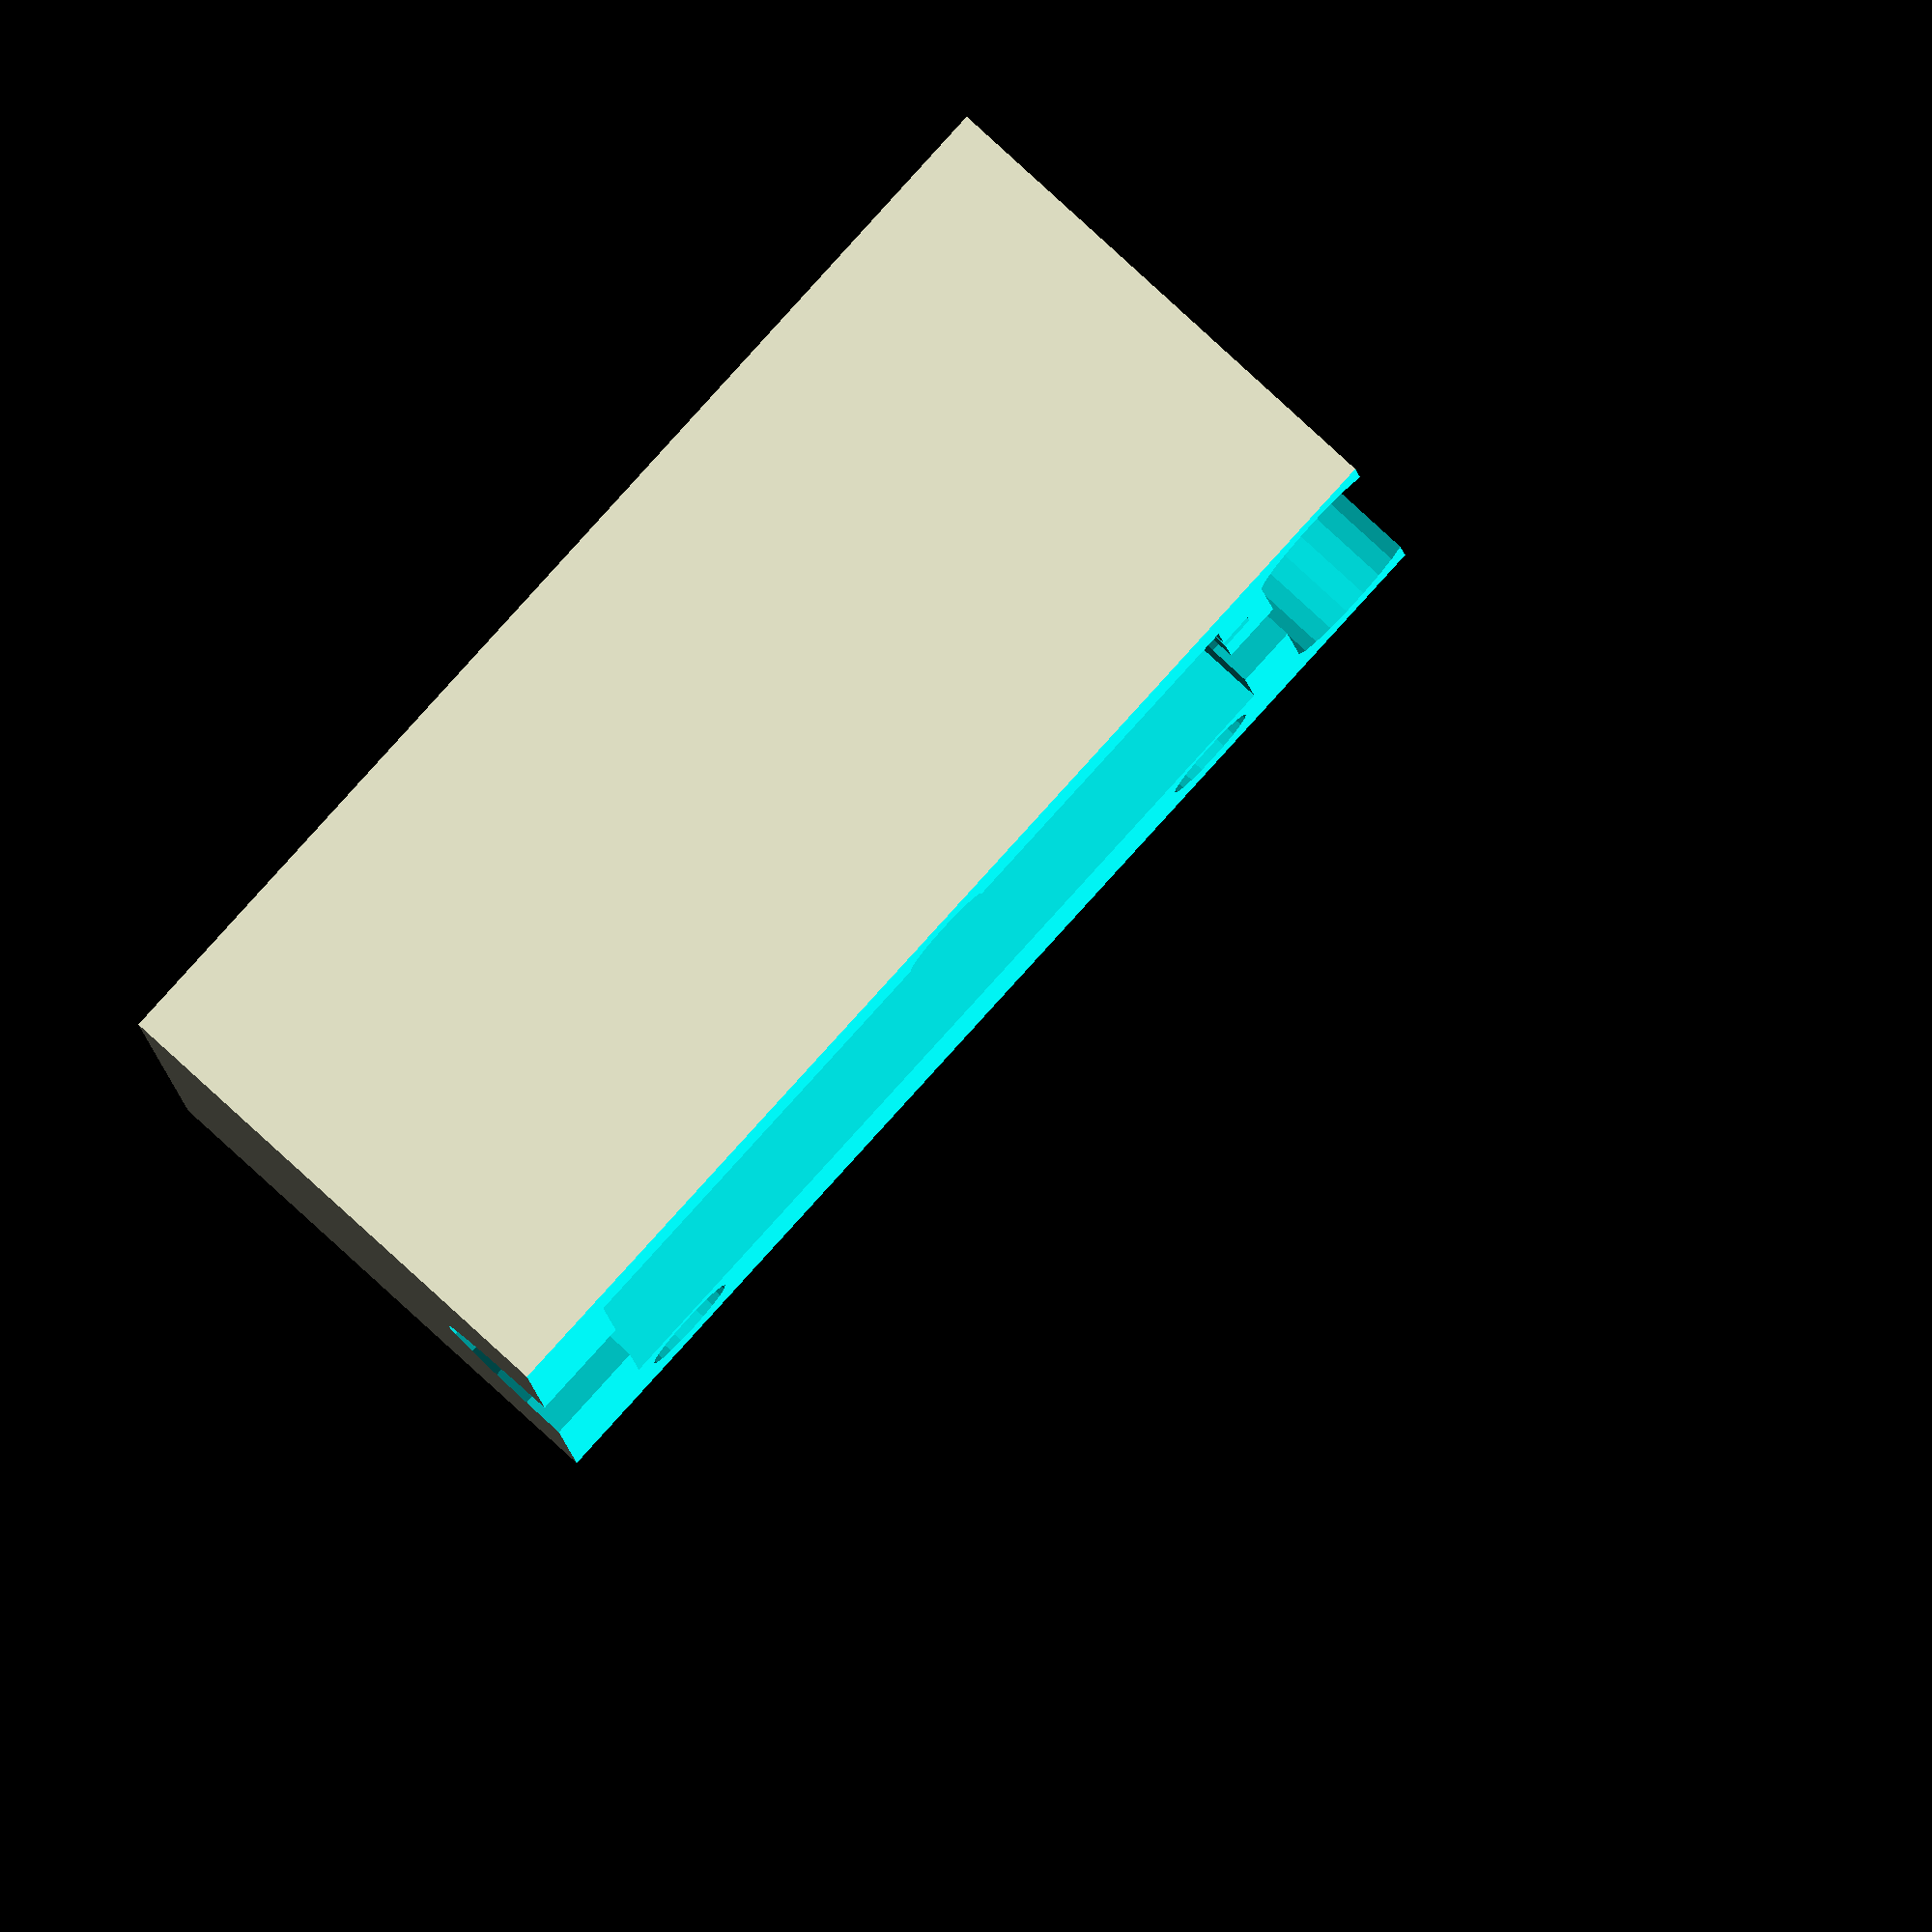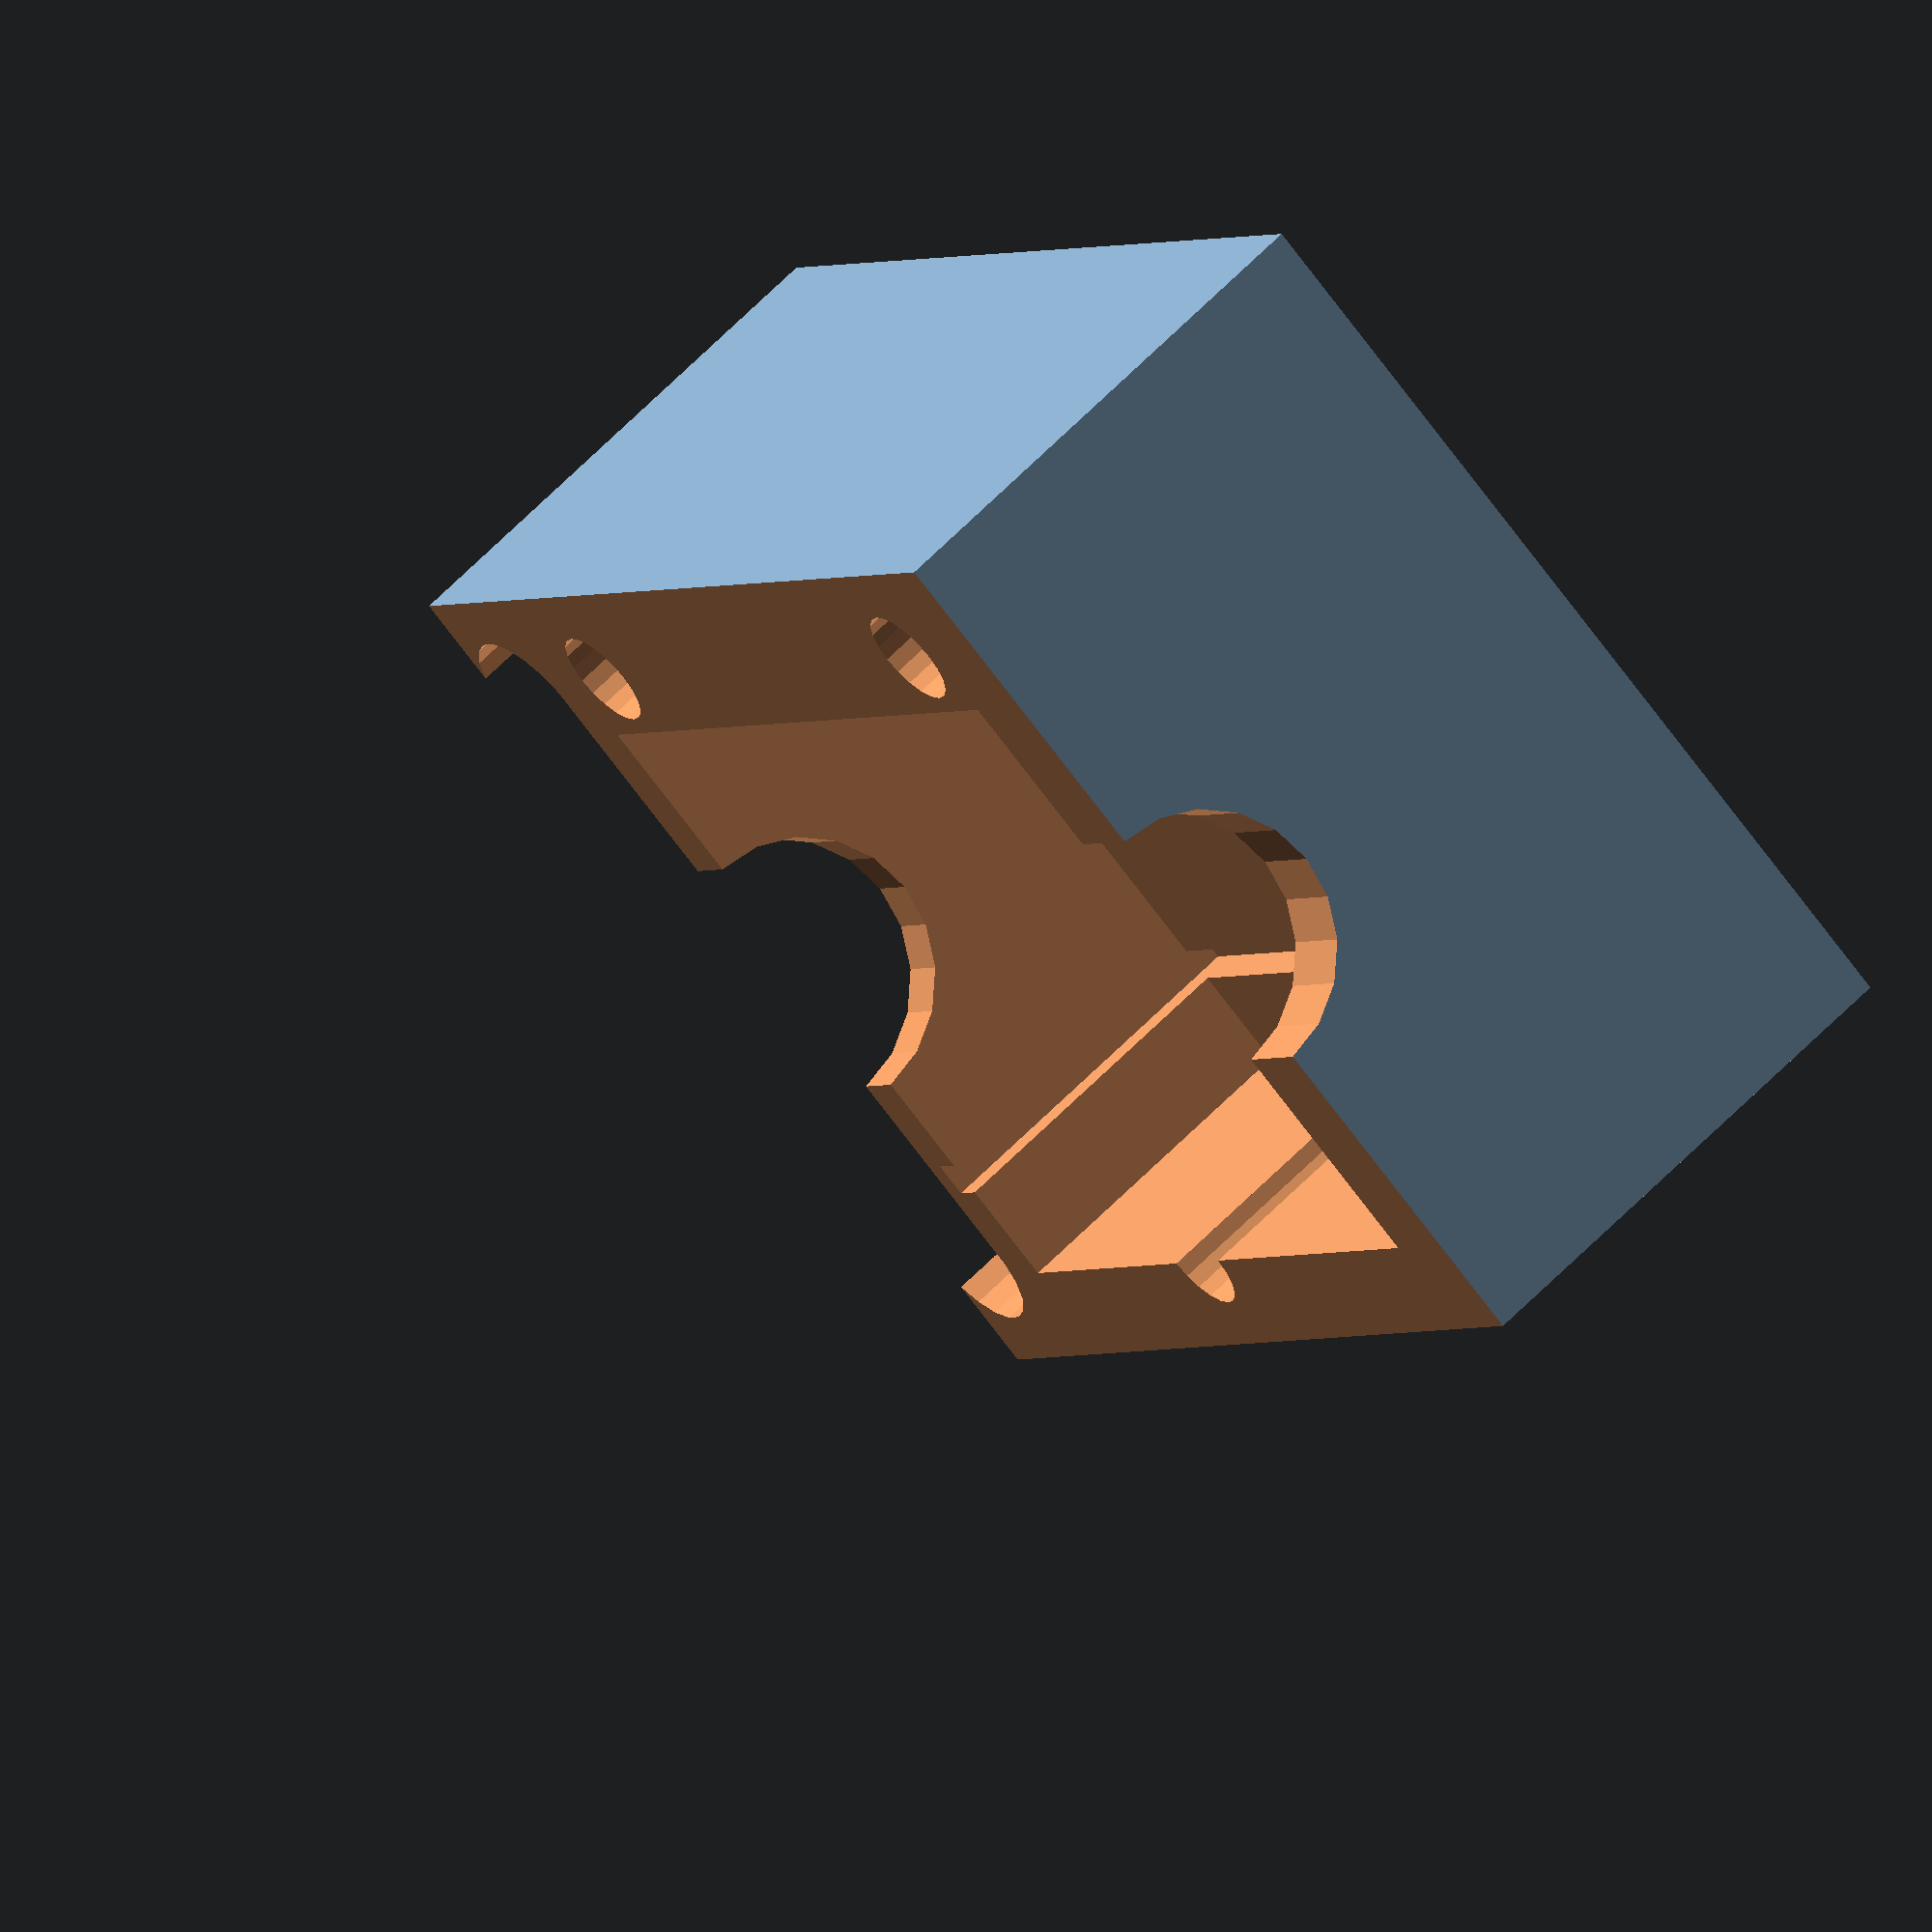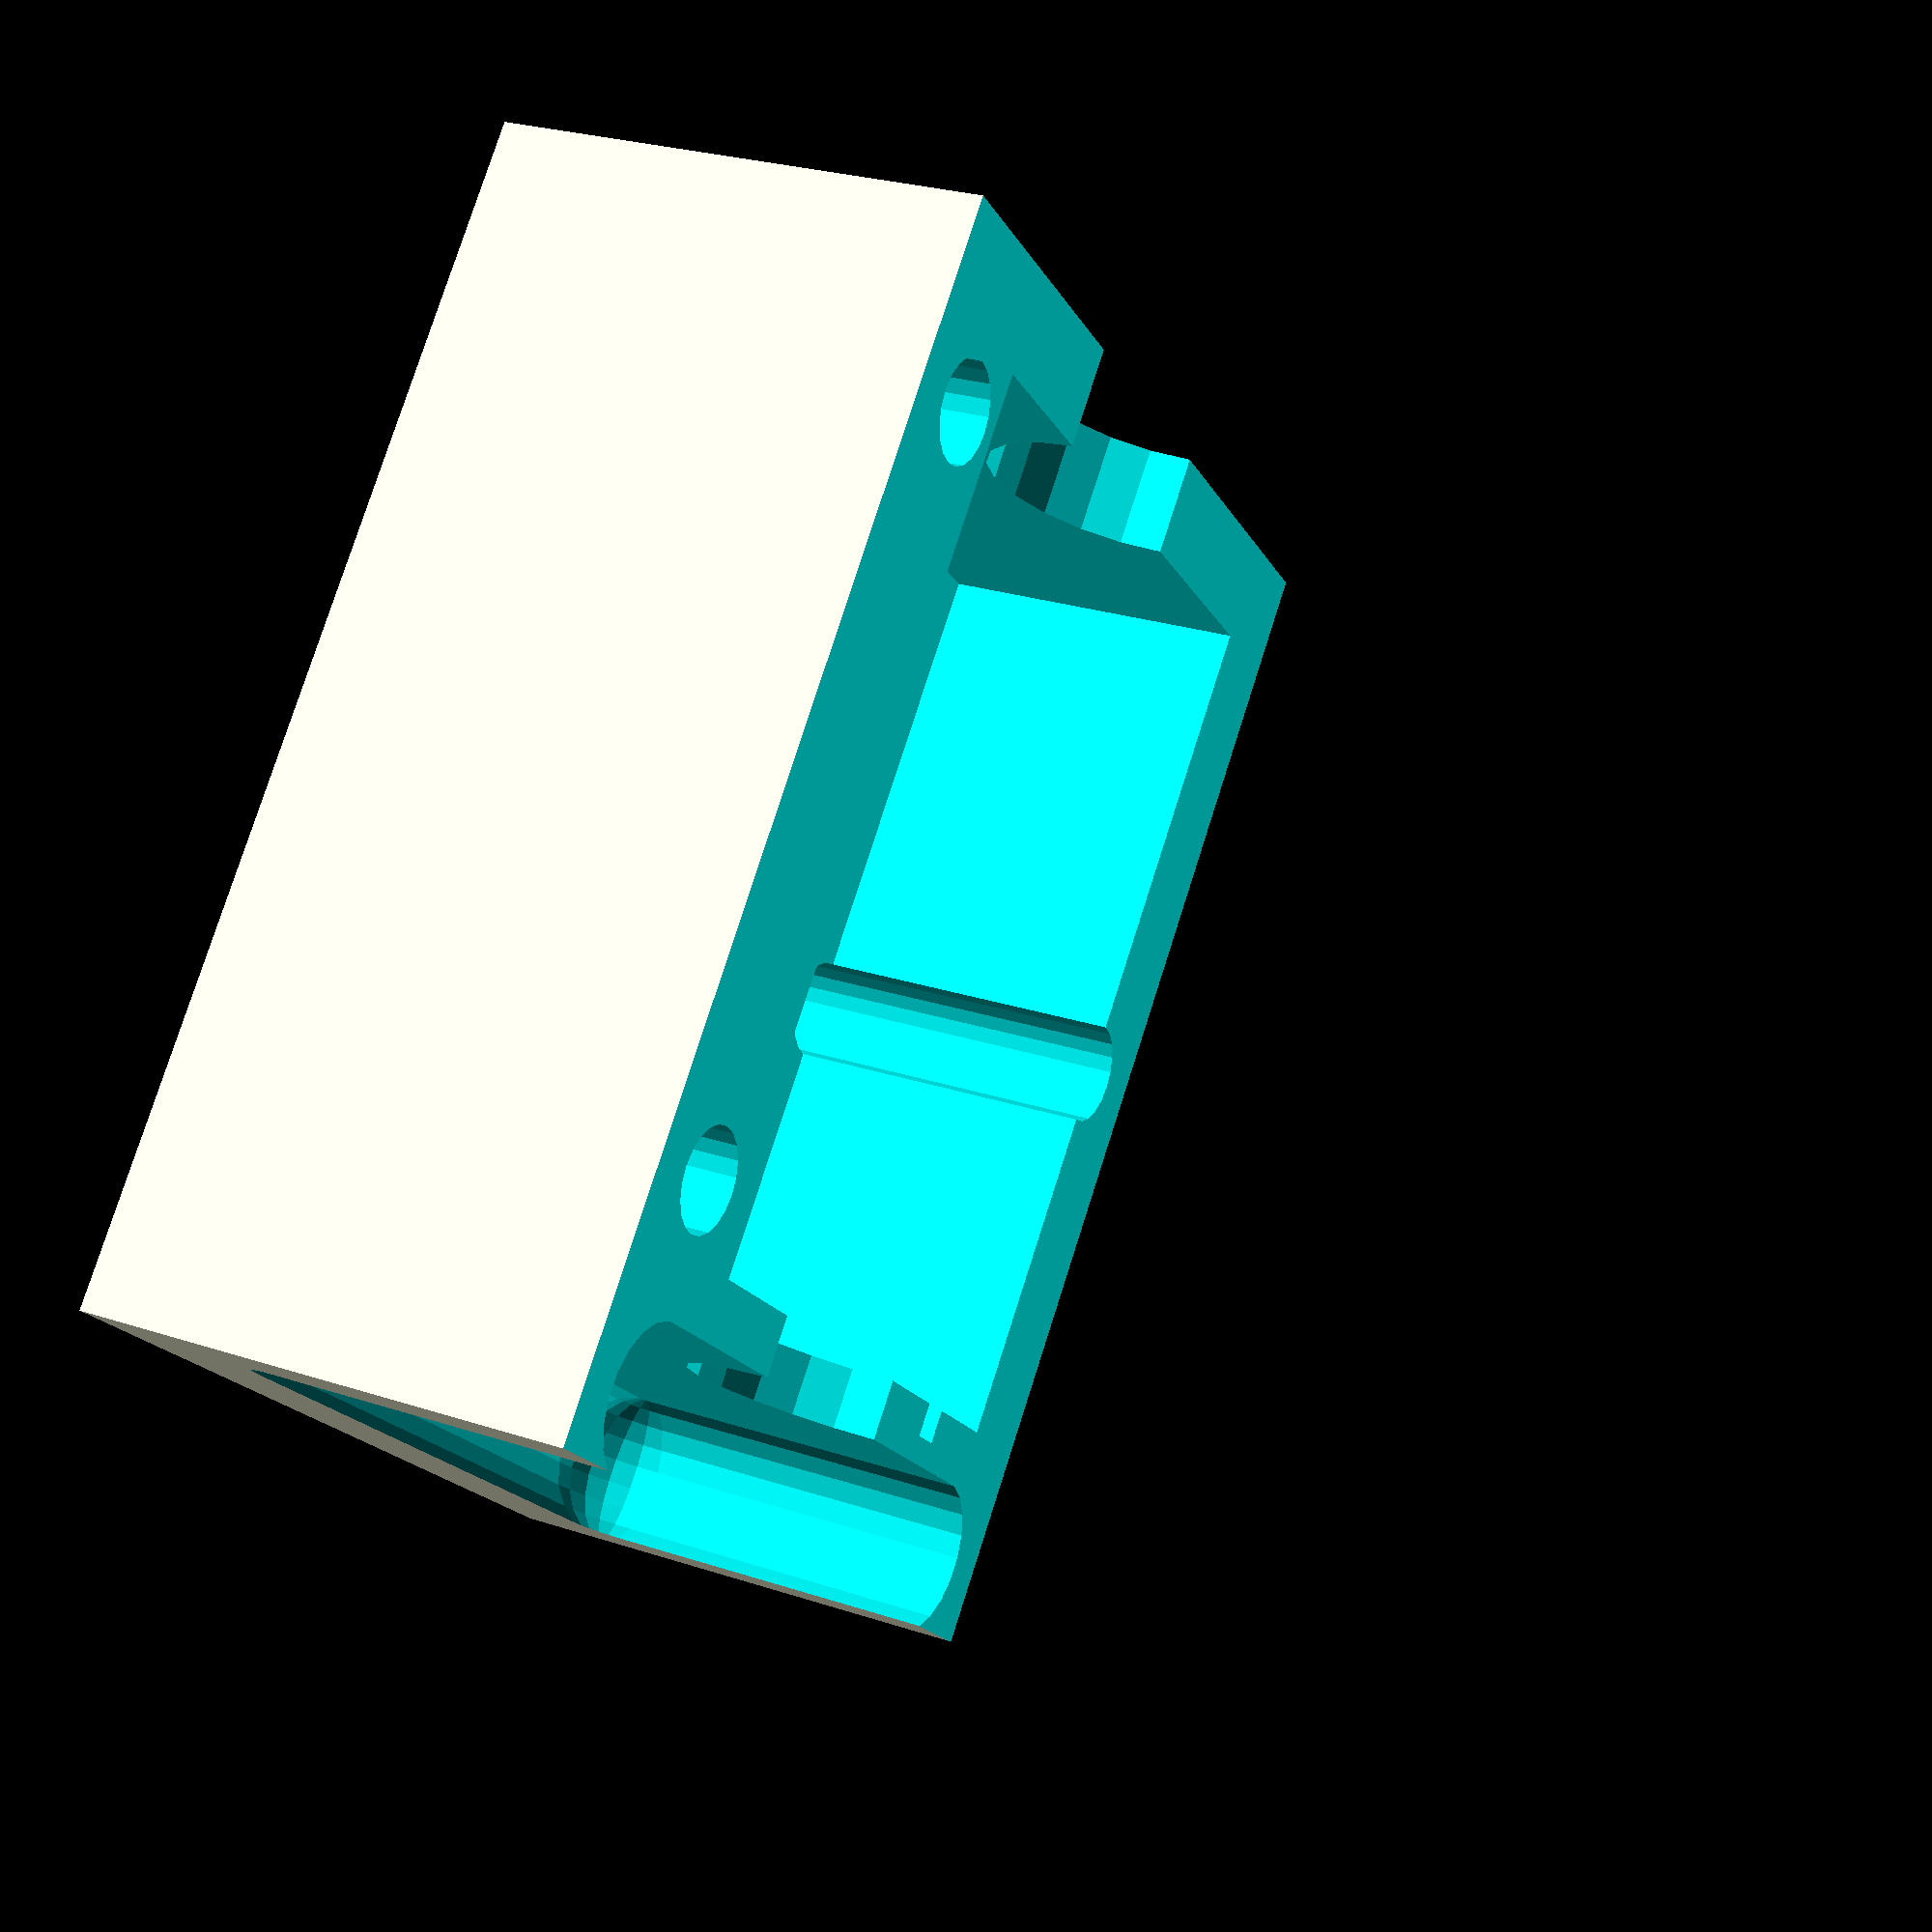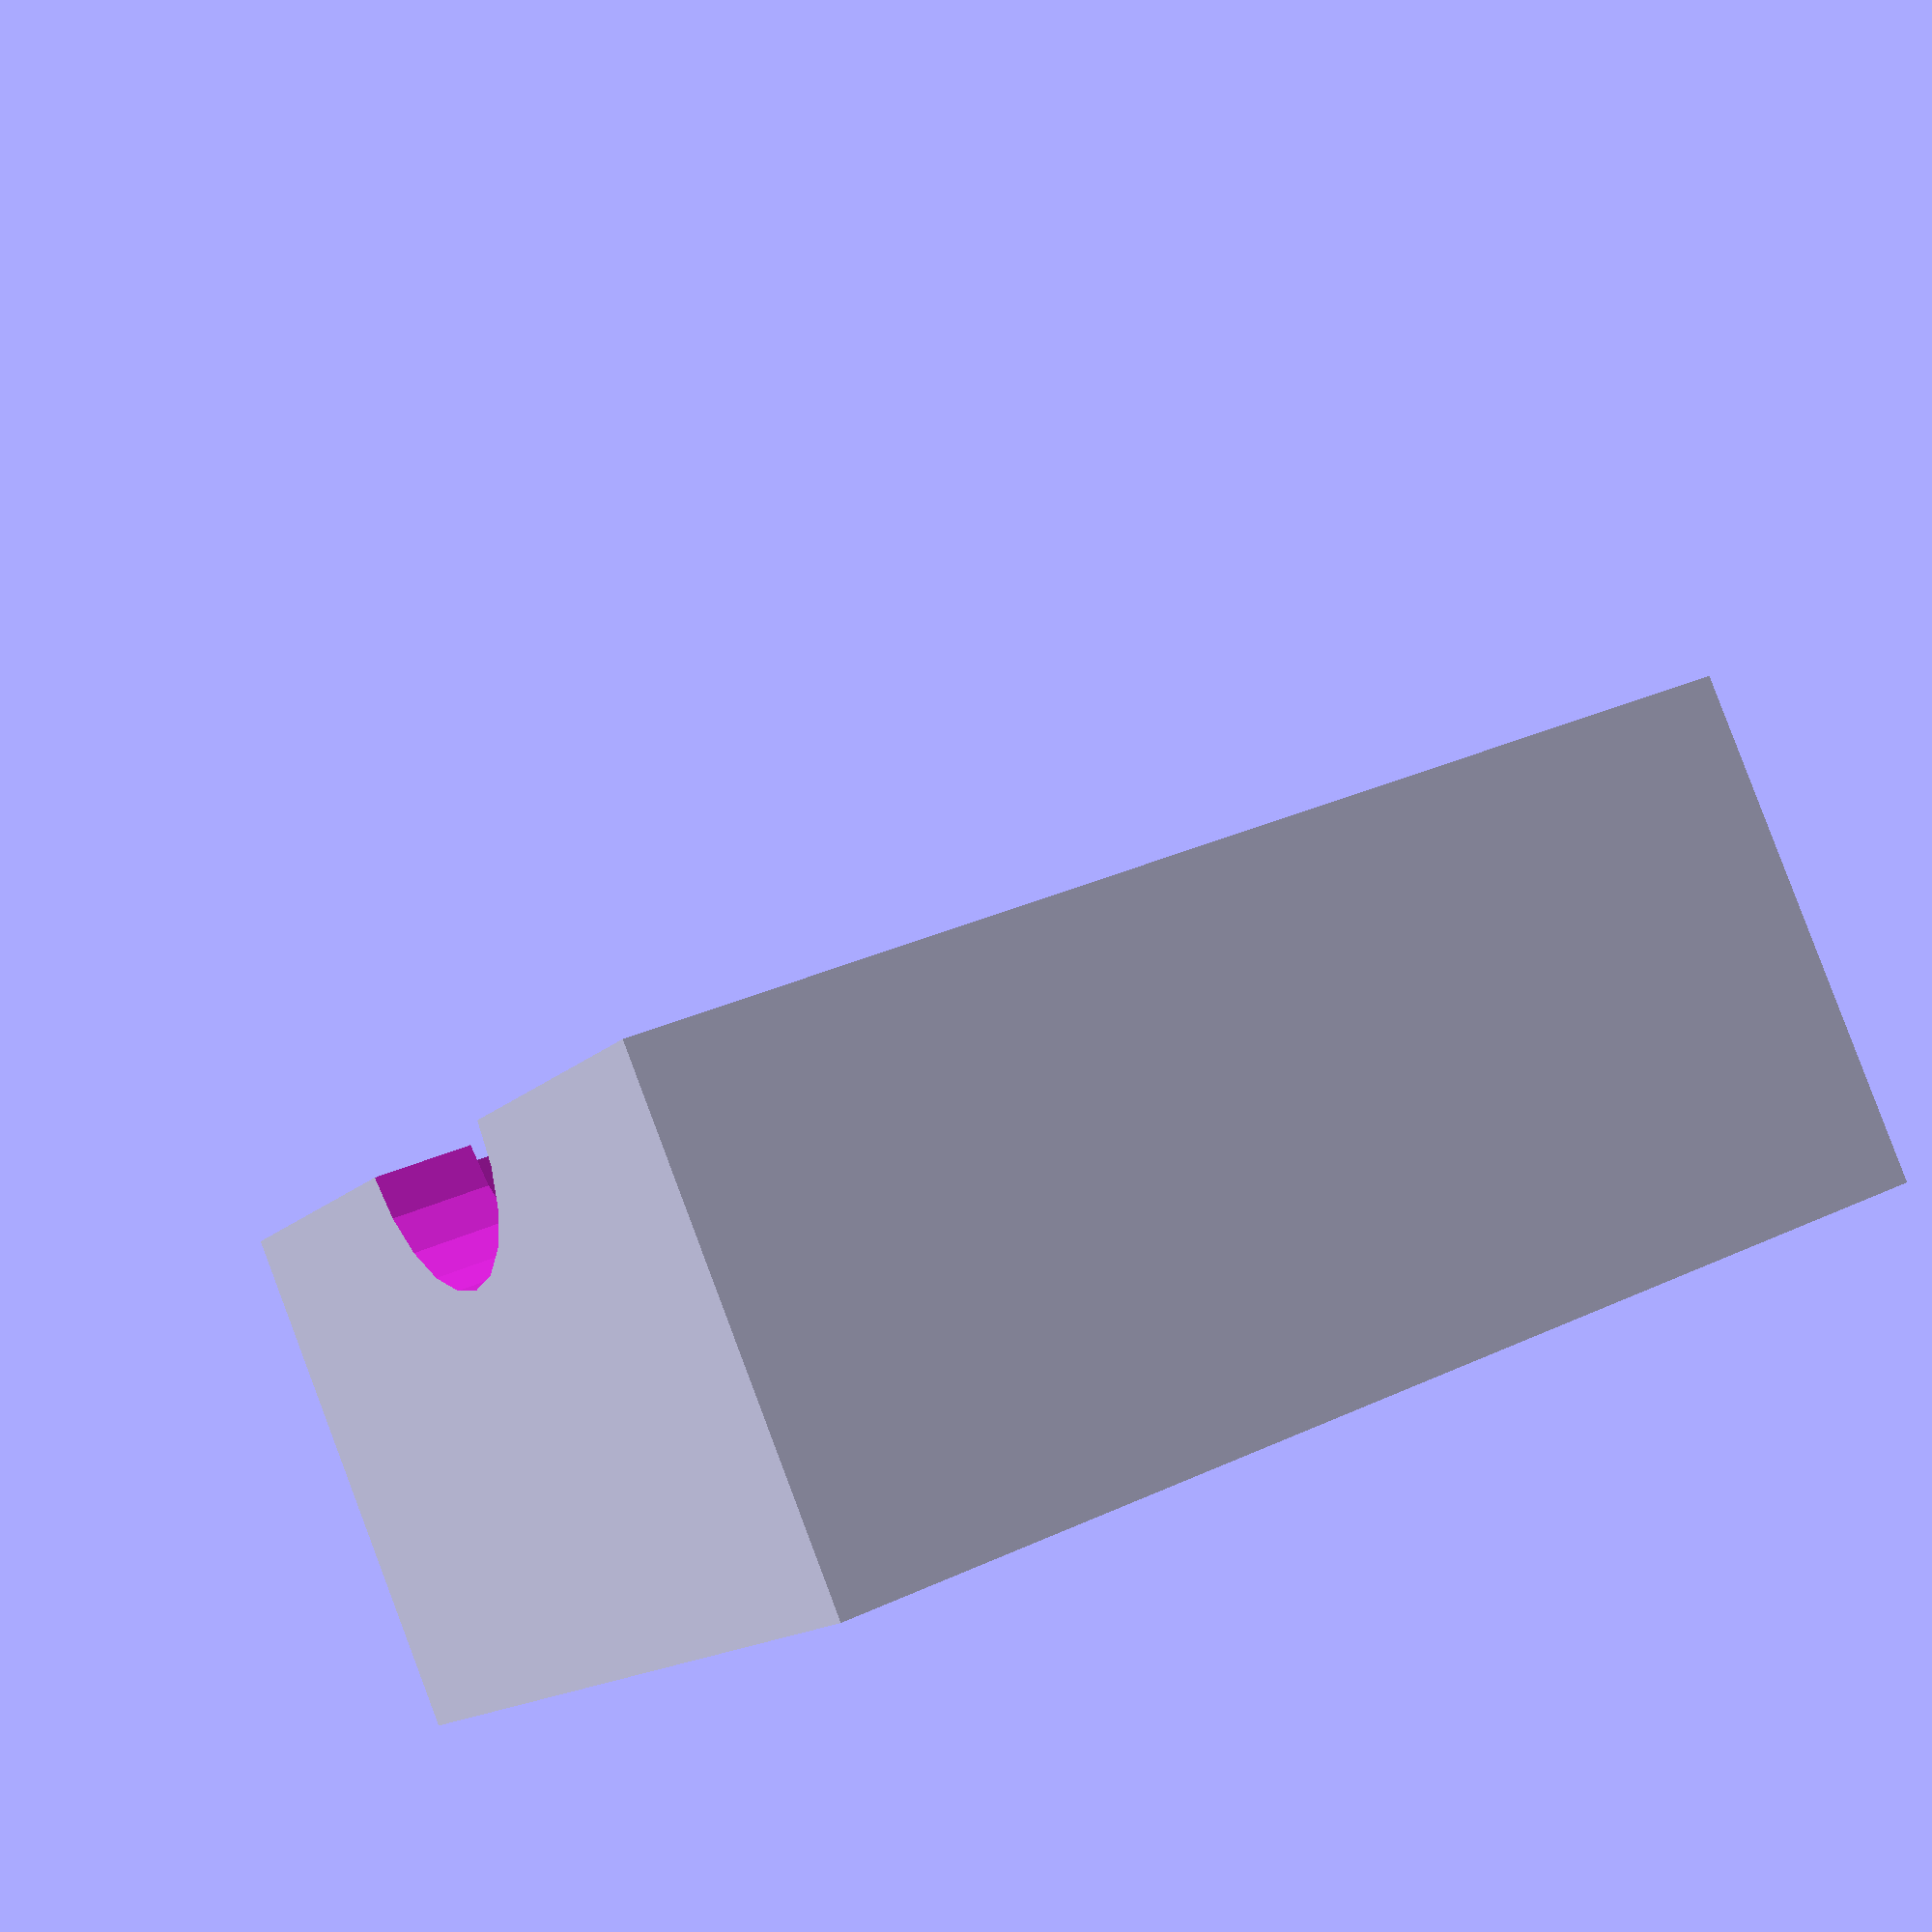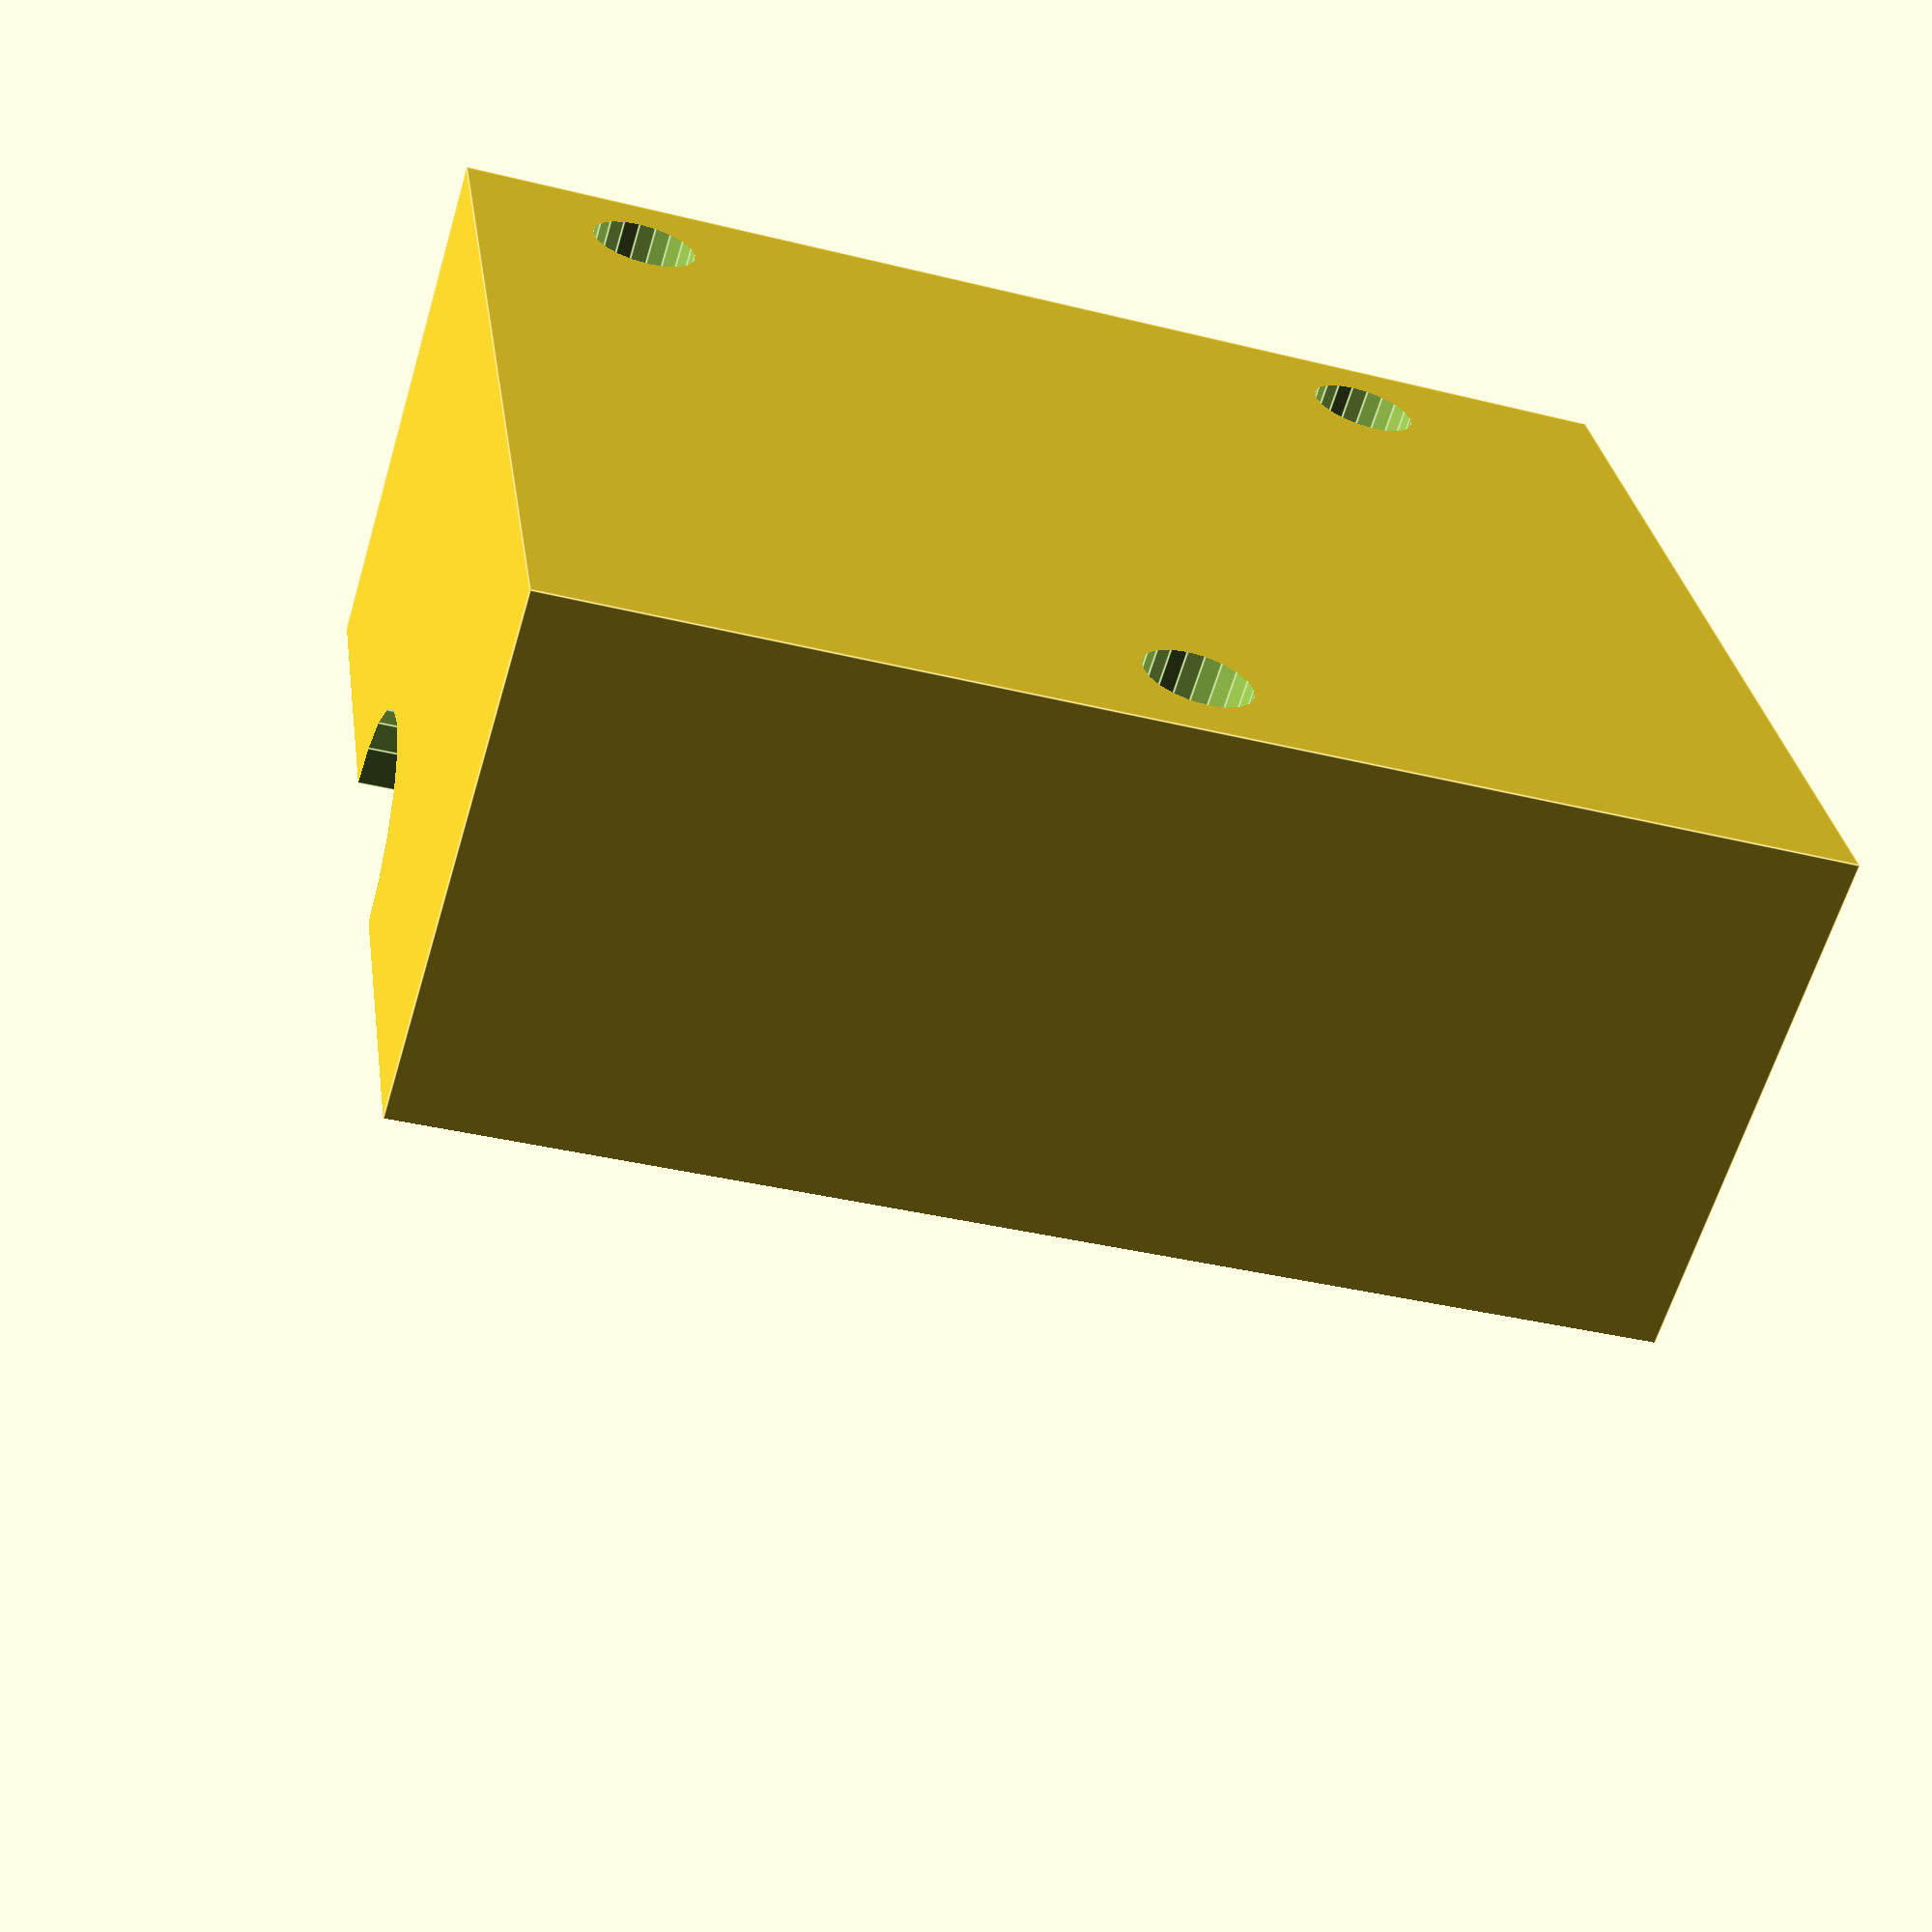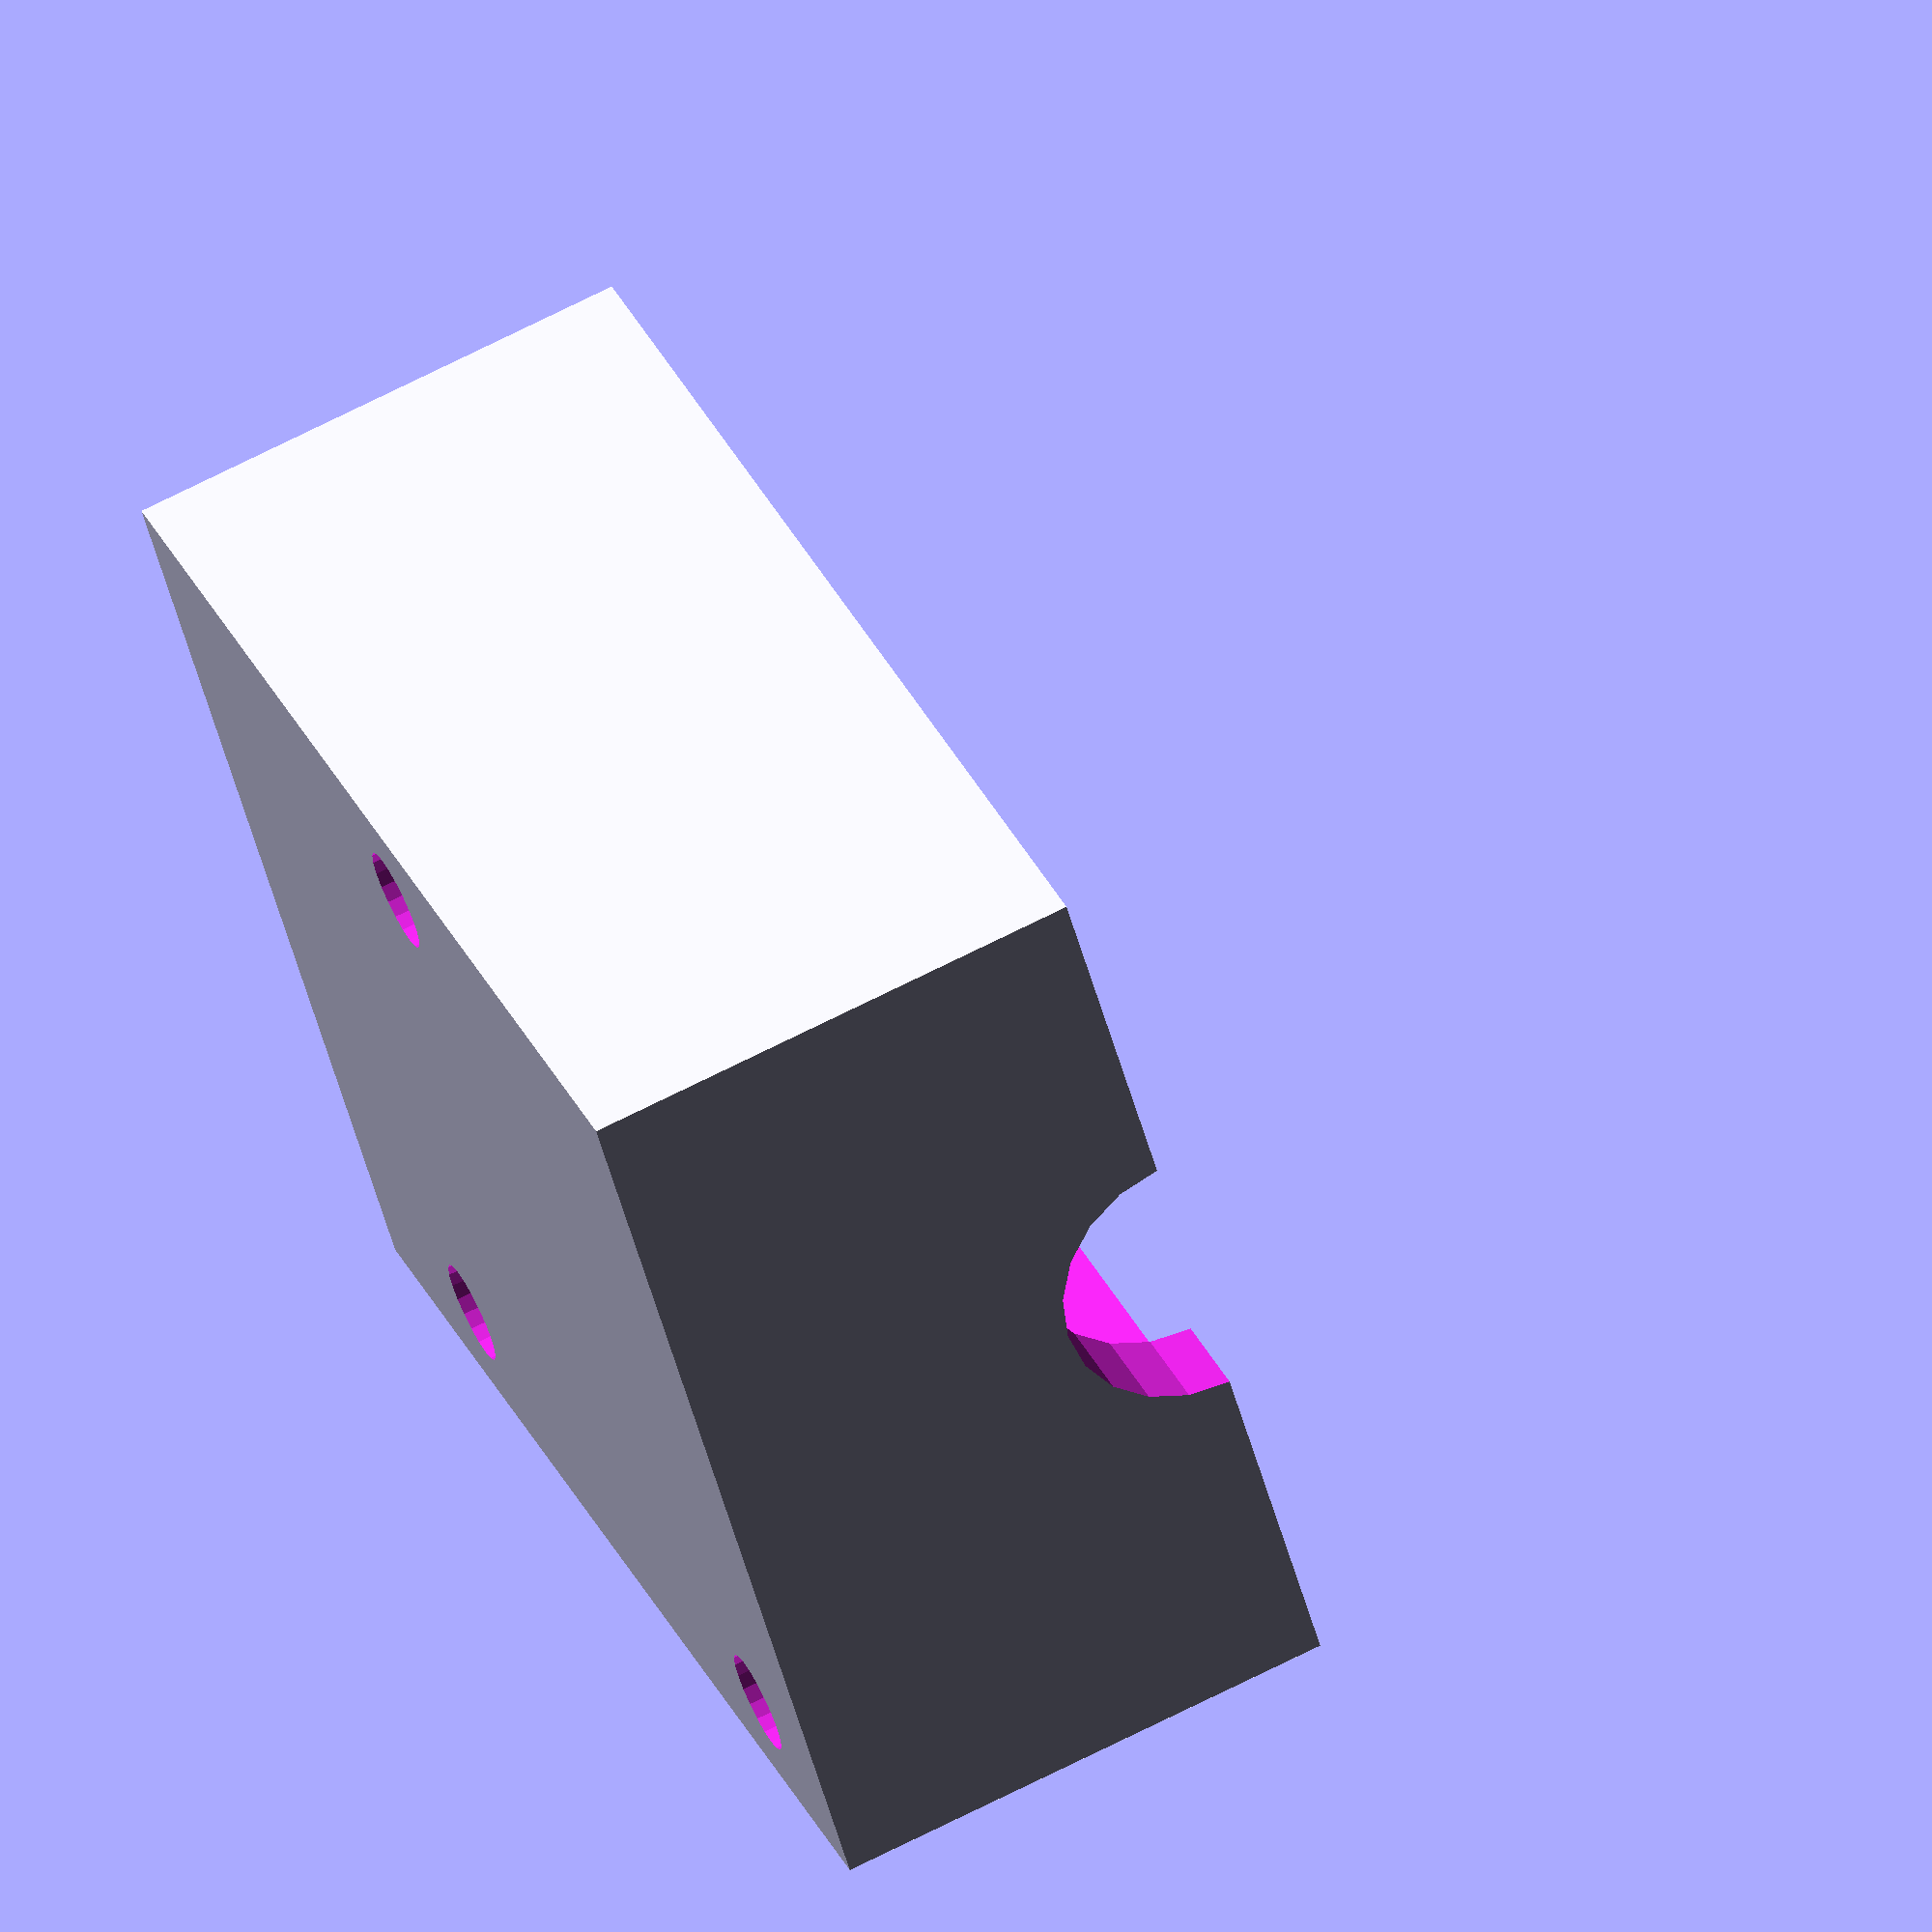
<openscad>

$fn=20;
module connectorPlate(){
    
    radius = 2.25;
    offset_x = (23.2-radius)/2; 
    offset_y = (22.8-radius) /2; 
    hull() for(i = [-1,1]) for (j=[-1,1]) {
        translate([i*offset_x,j*offset_y,2]) sphere(r=2.25);
    }
}
module circuitPlate(){
    translate([-10.5,0,0]) cube([21,24,1]);
    translate([-9.5,1,-3]) cube([19,26,20]);
    
    }
    
rotate([0,-90,0]) difference() {
    translate([-15,-14,0]) cube([30,28,35]);
    hull(){    
        connectorPlate();
    }
    translate([0,8,5]) rotate([90,0,0]) circuitPlate();
    translate([0,-50,-1]) cube([100,100,100]);
    cylinder(r=4,h=40);
    translate([0,-11,8])
        rotate([0,90,0])cylinder(r=1.5,h=40,center=true);
    translate([0,-11,30])
        rotate([0,90,0])cylinder(r=1.5,h=40,center=true);
    translate([0,11,17.5])
        rotate([0,90,0])cylinder(r=1.5,h=40,center=true);
}    
    

</openscad>
<views>
elev=98.2 azim=175.7 roll=227.5 proj=o view=wireframe
elev=116.4 azim=303.4 roll=135.8 proj=o view=solid
elev=333.9 azim=131.2 roll=297.4 proj=p view=solid
elev=273.8 azim=152.0 roll=159.3 proj=p view=solid
elev=62.2 azim=188.5 roll=163.4 proj=p view=edges
elev=109.1 azim=214.9 roll=296.8 proj=o view=solid
</views>
